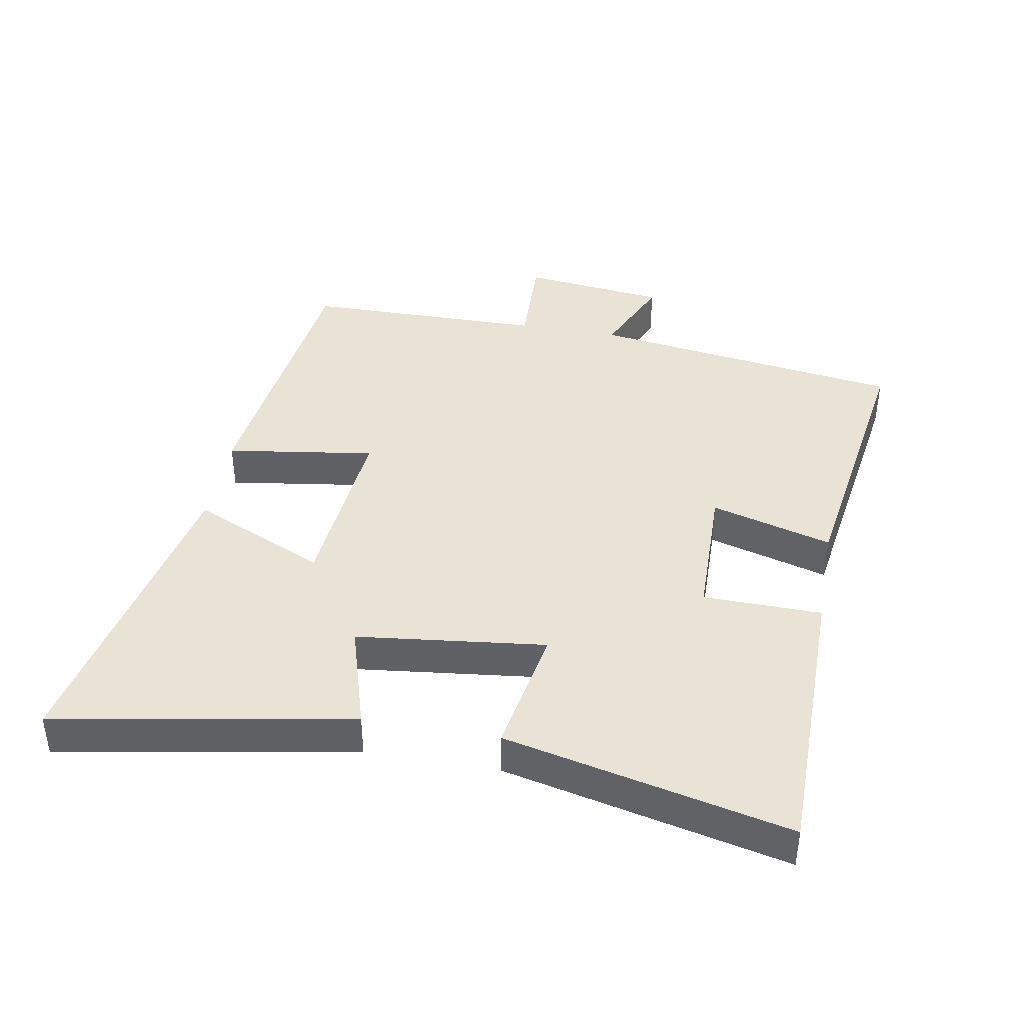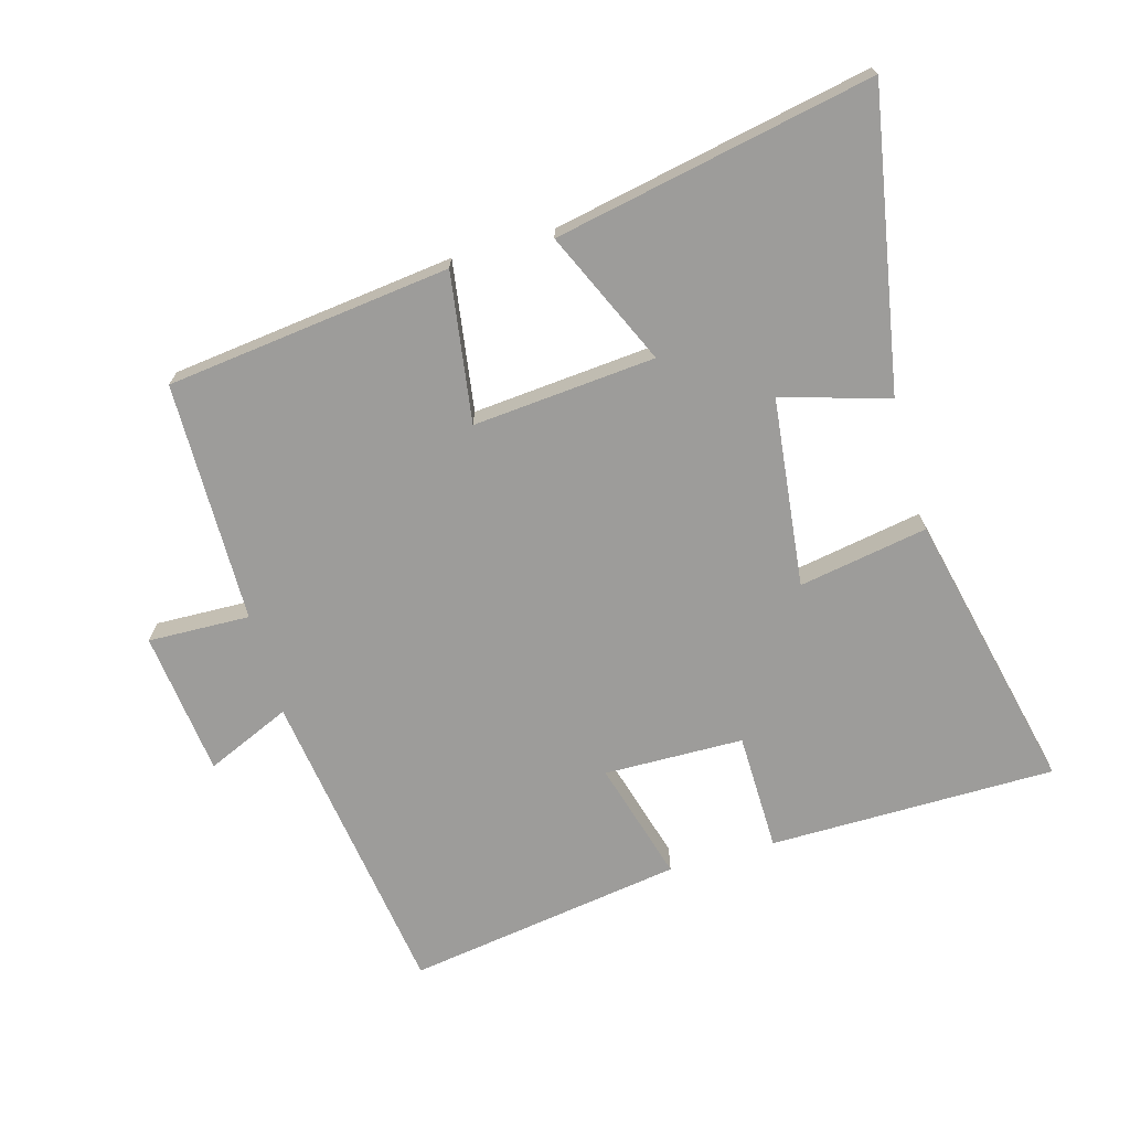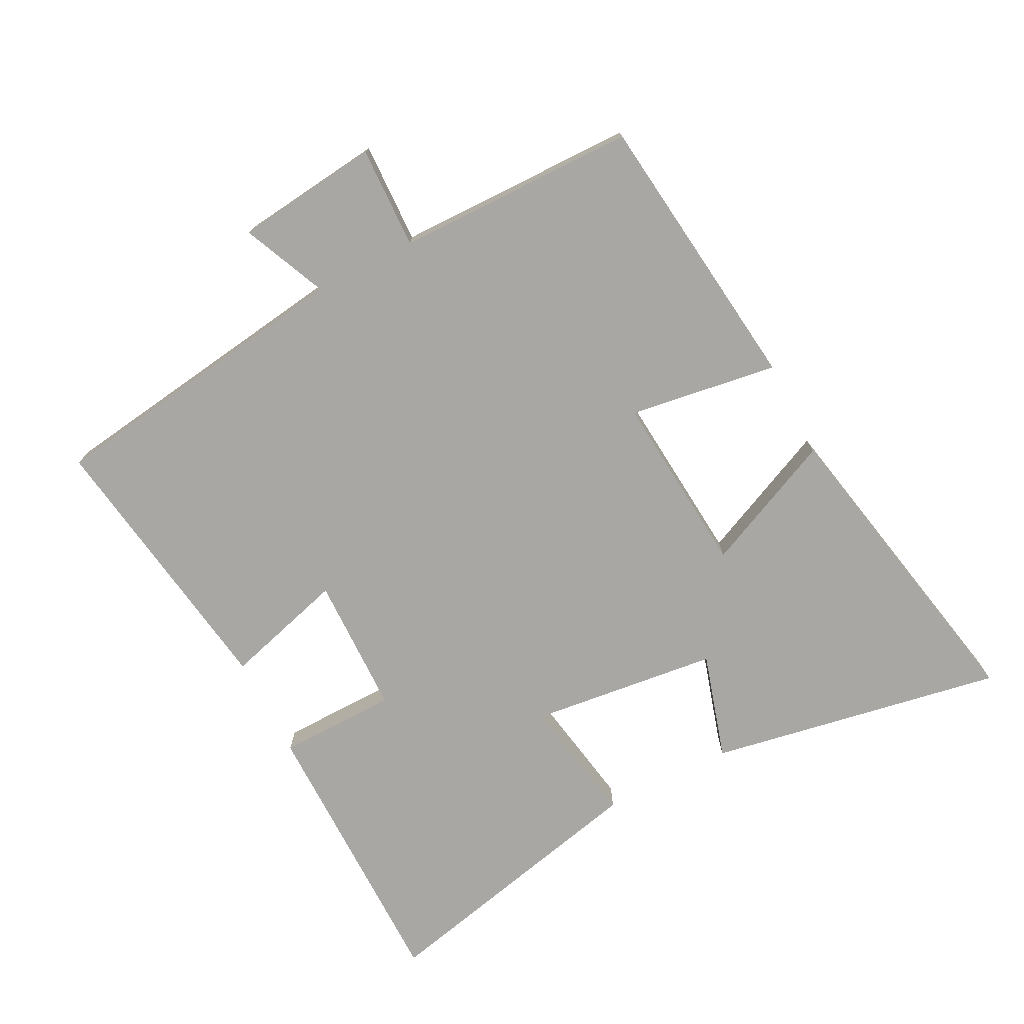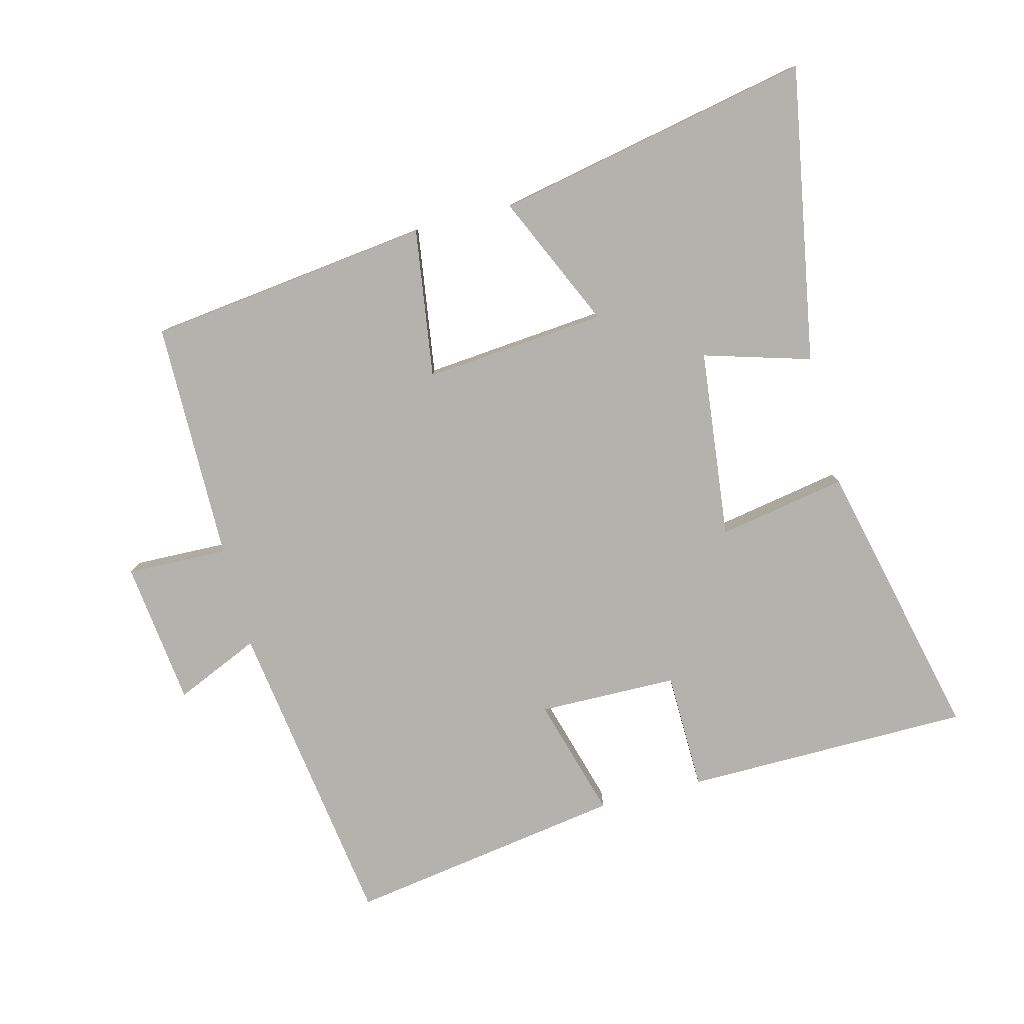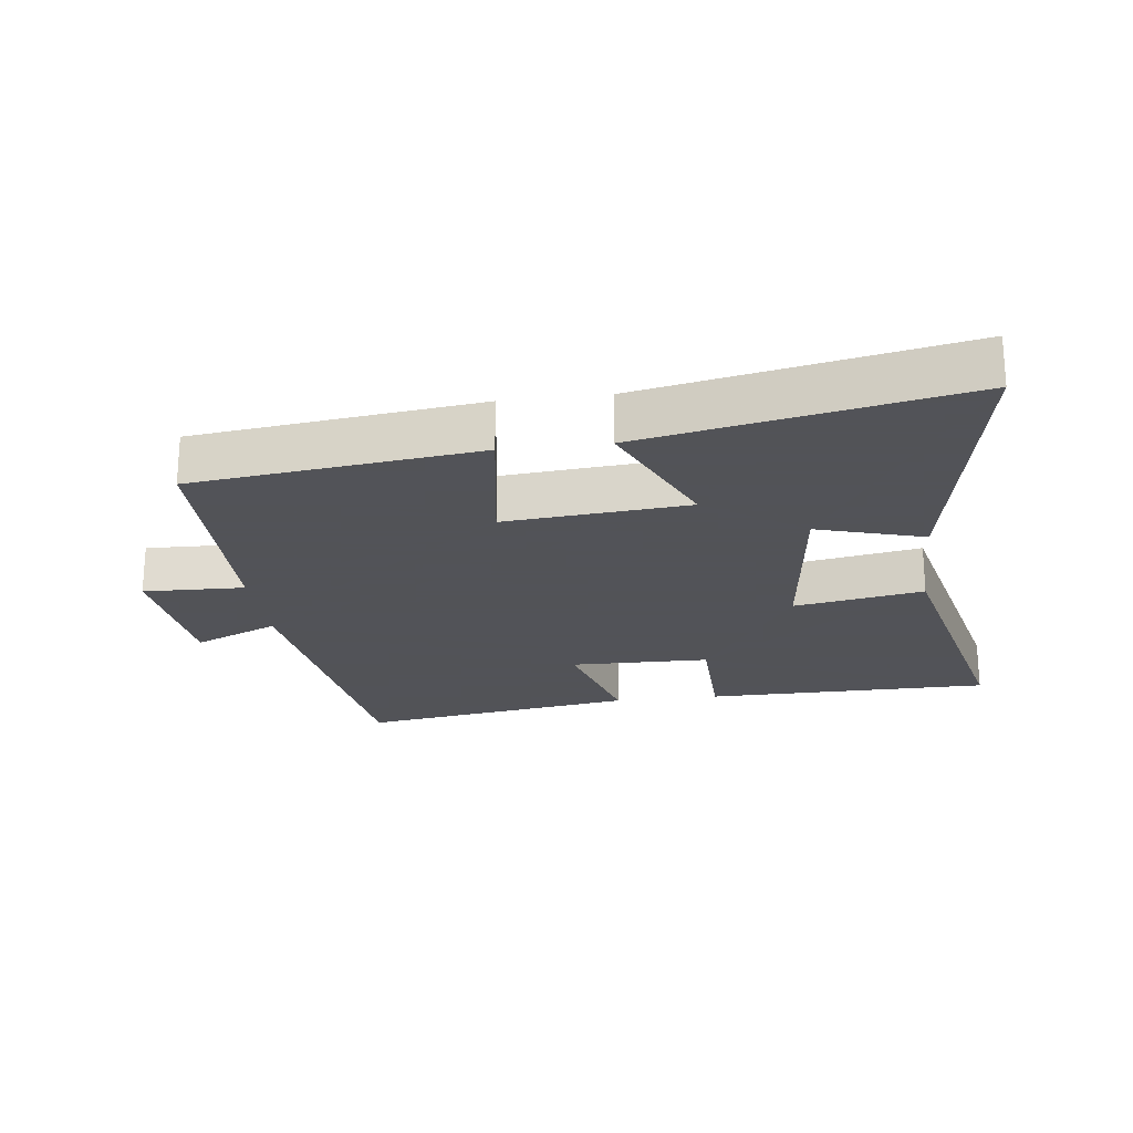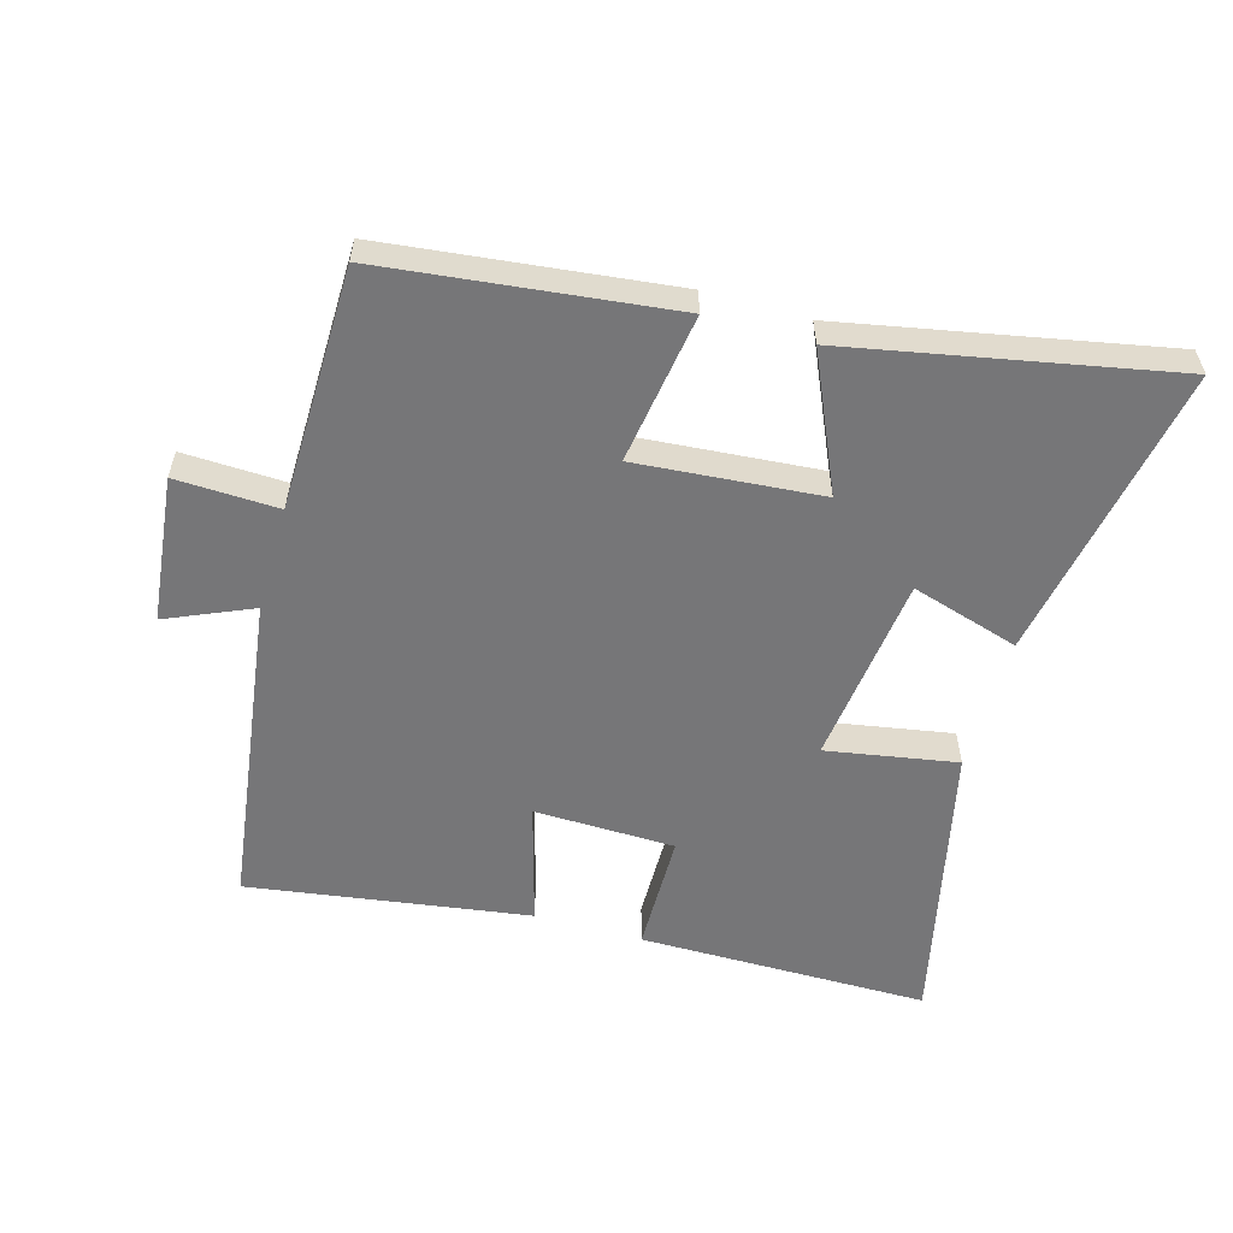
<metadata>
{"format":"obj","ext":"obj","renderer":"f3d","projection":"perspective","resolution":1024,"background":"white","views":[{"elev":41.0,"azim":100.2,"up":"+Y"},{"elev":-70.1,"azim":15.9,"up":"+Y"},{"elev":-74.6,"azim":-62.8,"up":"+Y"},{"elev":-79.6,"azim":14.6,"up":"+Y"},{"elev":-22.5,"azim":7.2,"up":"+Y"},{"elev":-56.9,"azim":-16.1,"up":"+Y"}]}
</metadata>
<code>
v -0.431 0.07 -0.565
v -0.5 0.07 -0.082
v -0.63 0.07 -0.139
v -0.656 0.07 0.083
v -0.5 0.07 0.078
v -0.496 0.07 0.448
v -0.06 0.07 0.5
v -0.094 0.07 0.271
v 0.186 0.07 0.295
v 0.094 0.07 0.5
v 0.582 0.07 0.597
v 0.5 0.07 0.143
v 0.336 0.07 0.192
v 0.302 0.07 -0.098
v 0.5 0.07 -0.063
v 0.599 0.07 -0.498
v 0.159 0.07 -0.5
v 0.156 0.07 -0.318
v -0.058 0.07 -0.314
v -0.005 0.07 -0.5
v -0.431 0 -0.565
v -0.5 0 -0.082
v -0.63 0 -0.139
v -0.656 0 0.083
v -0.5 0 0.078
v -0.496 0 0.448
v -0.06 0 0.5
v -0.094 0 0.271
v 0.186 0 0.295
v 0.094 0 0.5
v 0.582 0 0.597
v 0.5 0 0.143
v 0.336 0 0.192
v 0.302 0 -0.098
v 0.5 0 -0.063
v 0.599 0 -0.498
v 0.159 0 -0.5
v 0.156 0 -0.318
v -0.058 0 -0.314
v -0.005 0 -0.5
f 19 20 1 2
f 18 19 2
f 15 16 17 18
f 14 15 18
f 13 14 18 2
f 10 11 12 13
f 9 10 13
f 8 9 13 2
f 5 6 7 8
f 5 8 2 3
f 3 4 5
f 22 21 40 39
f 22 39 38
f 38 37 36 35
f 38 35 34
f 22 38 34 33
f 33 32 31 30
f 33 30 29
f 22 33 29 28
f 28 27 26 25
f 23 22 28 25
f 25 24 23
f 1 21 22 2
f 2 22 23 3
f 3 23 24 4
f 4 24 25 5
f 5 25 26 6
f 6 26 27 7
f 7 27 28 8
f 8 28 29 9
f 9 29 30 10
f 10 30 31 11
f 11 31 32 12
f 12 32 33 13
f 13 33 34 14
f 14 34 35 15
f 15 35 36 16
f 16 36 37 17
f 17 37 38 18
f 18 38 39 19
f 19 39 40 20
f 20 40 21 1

</code>
